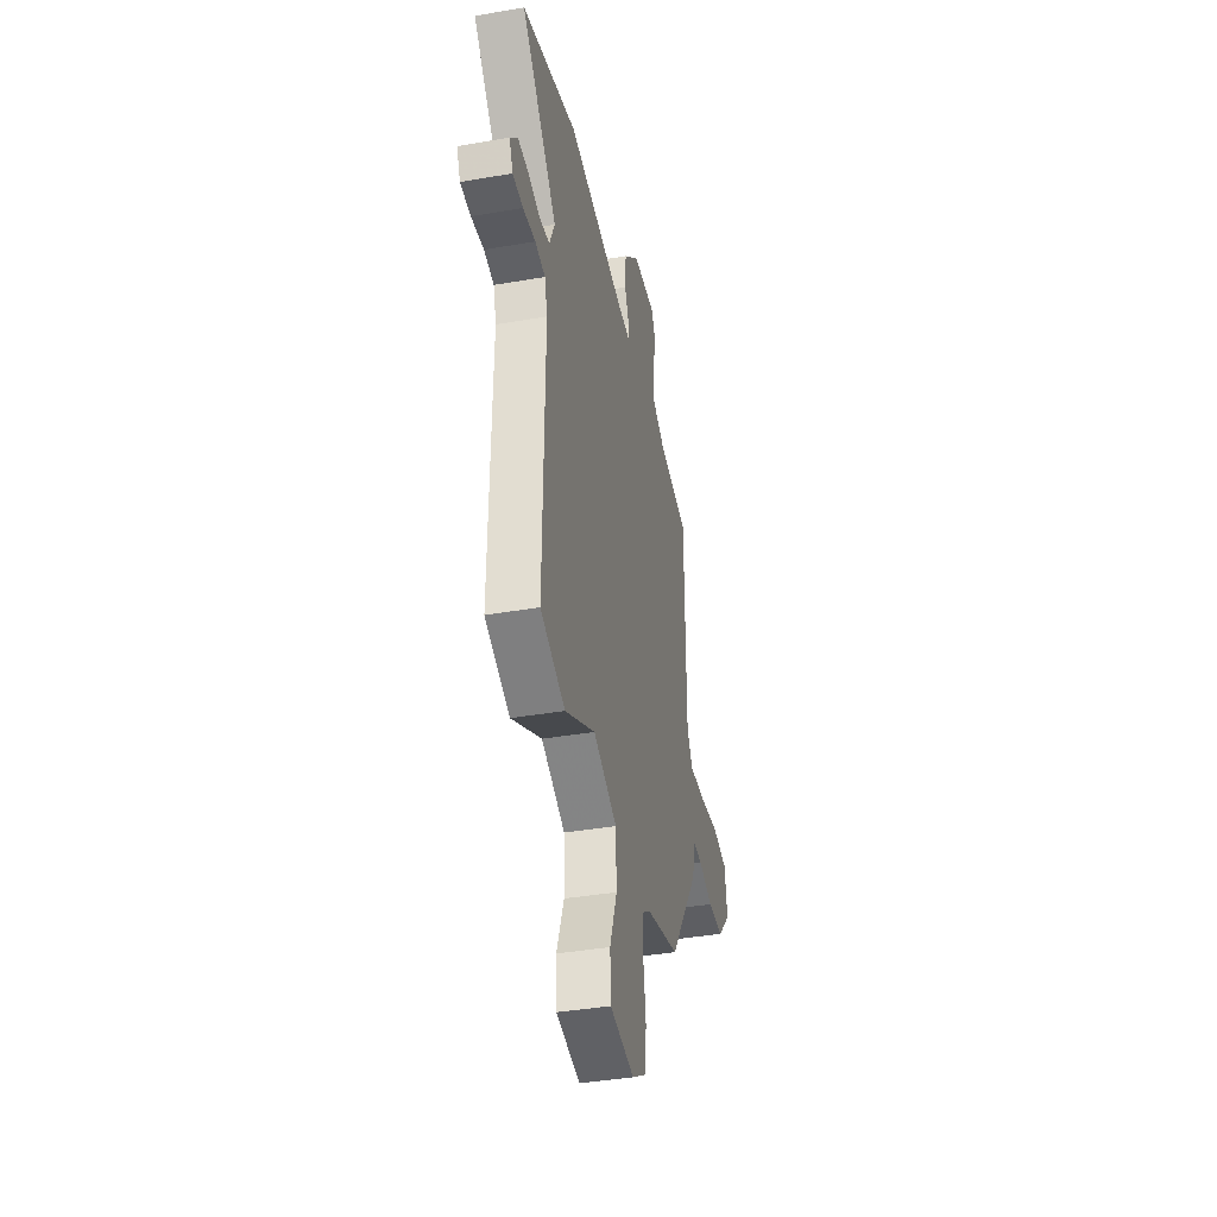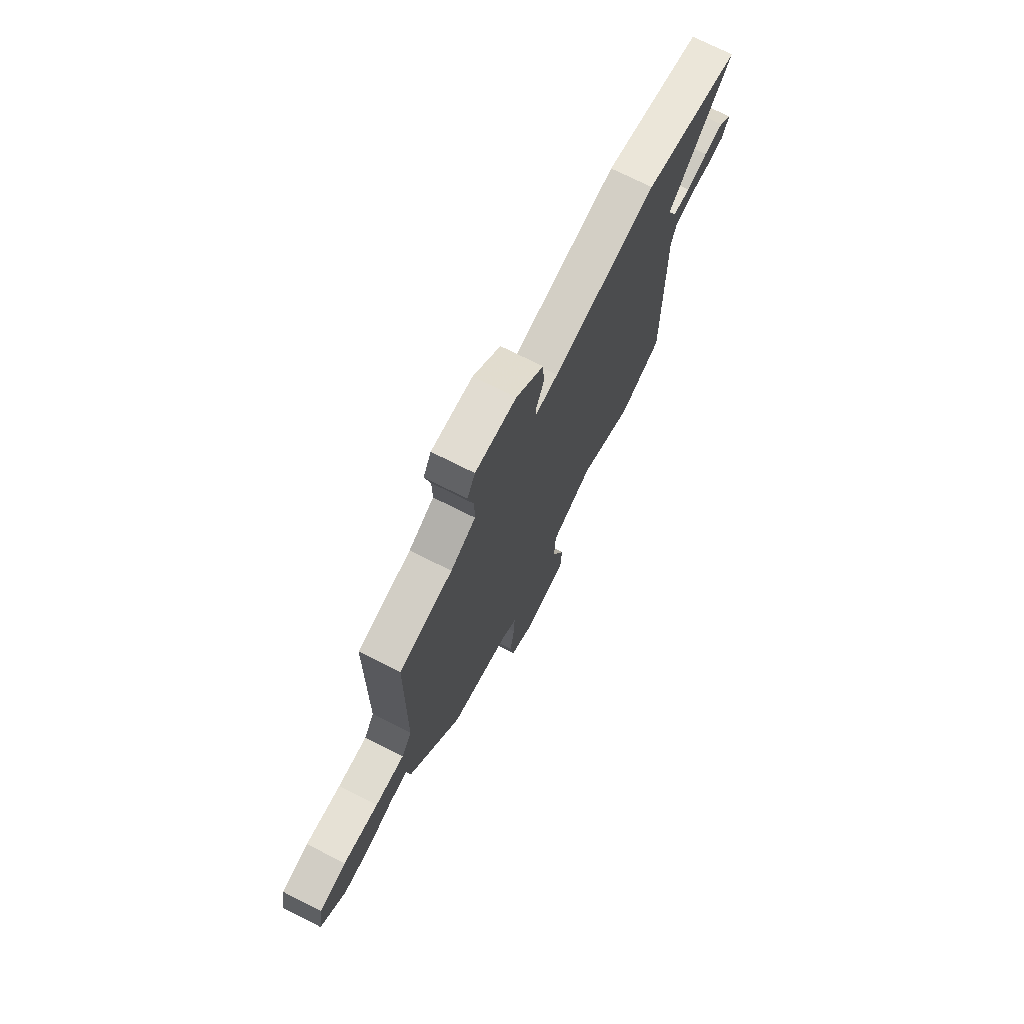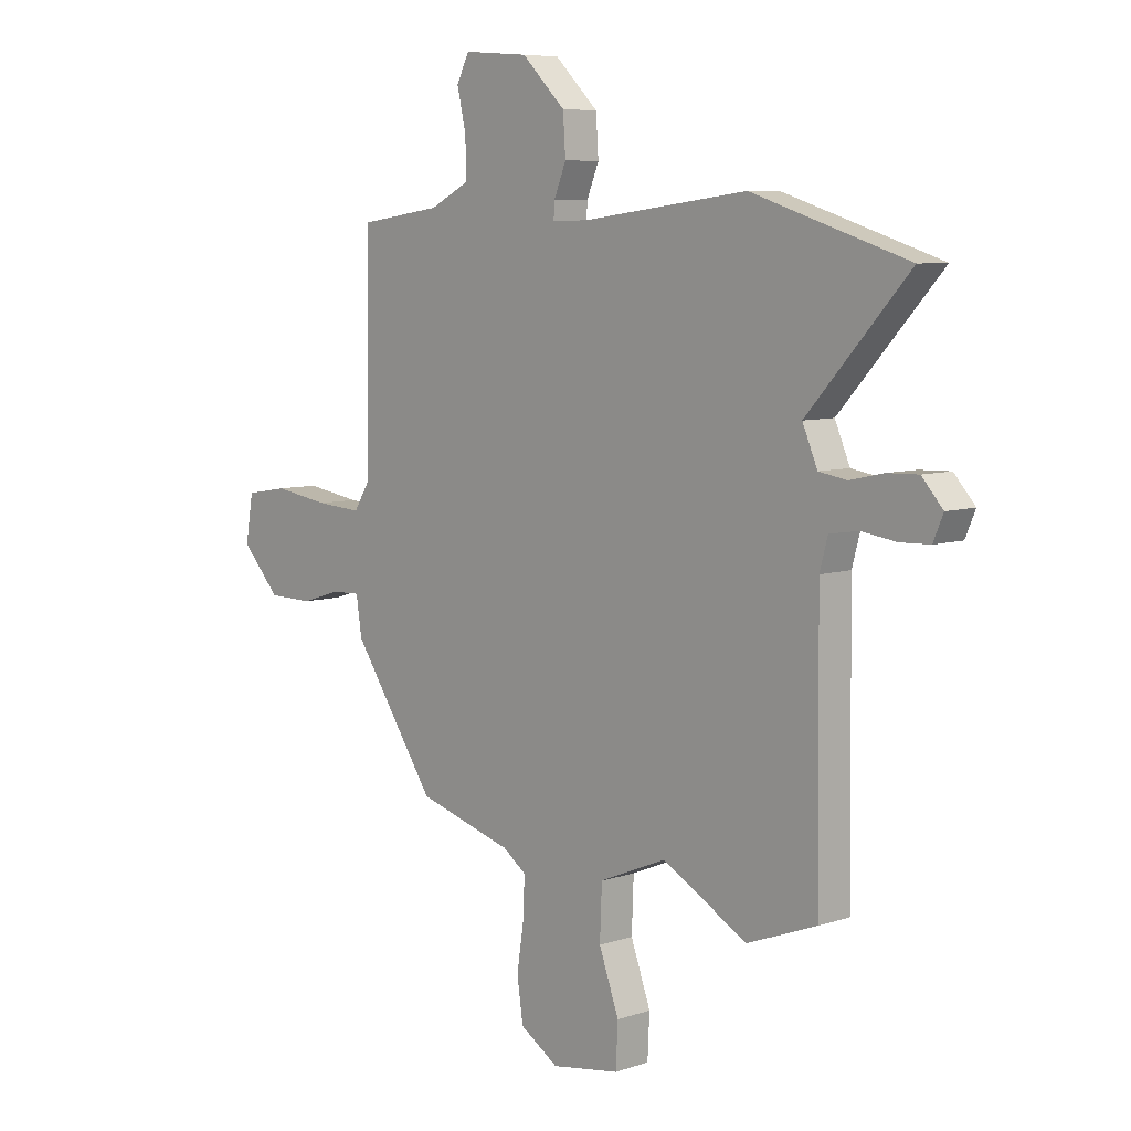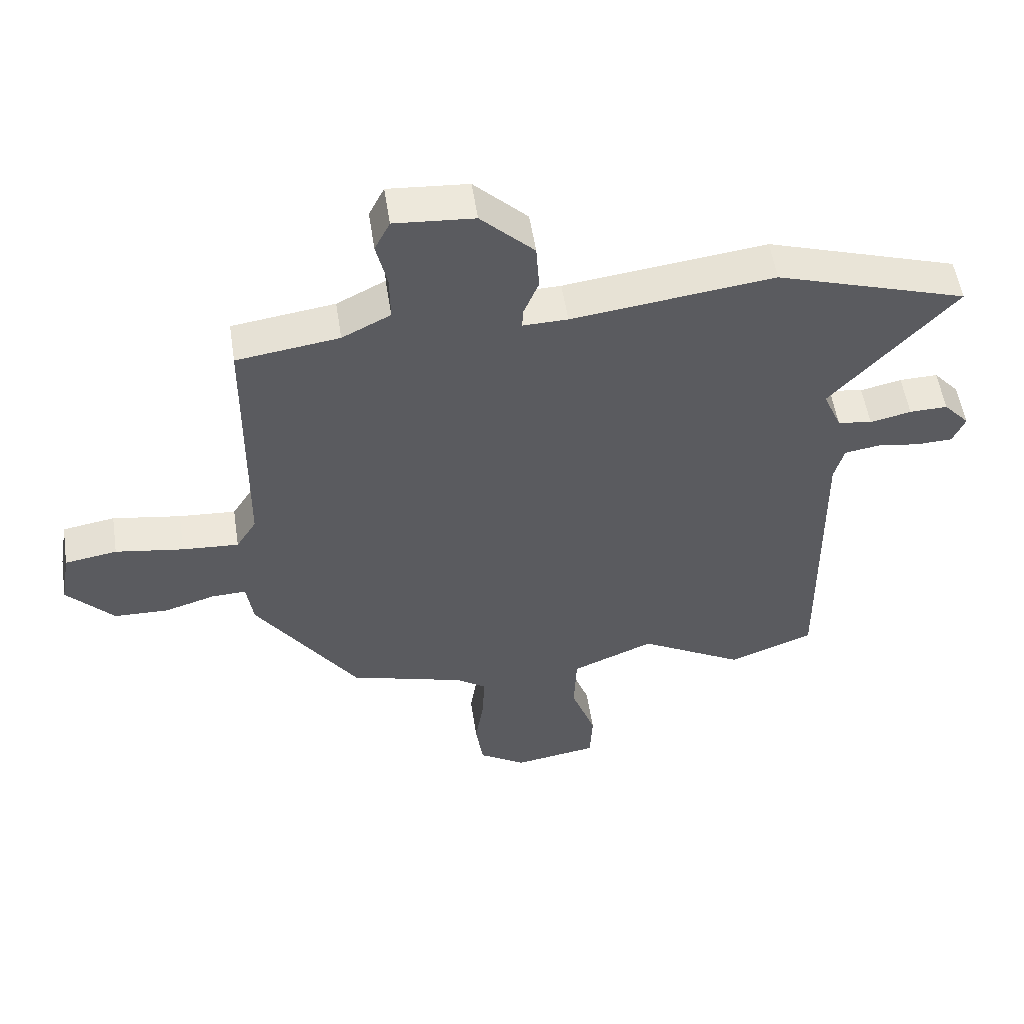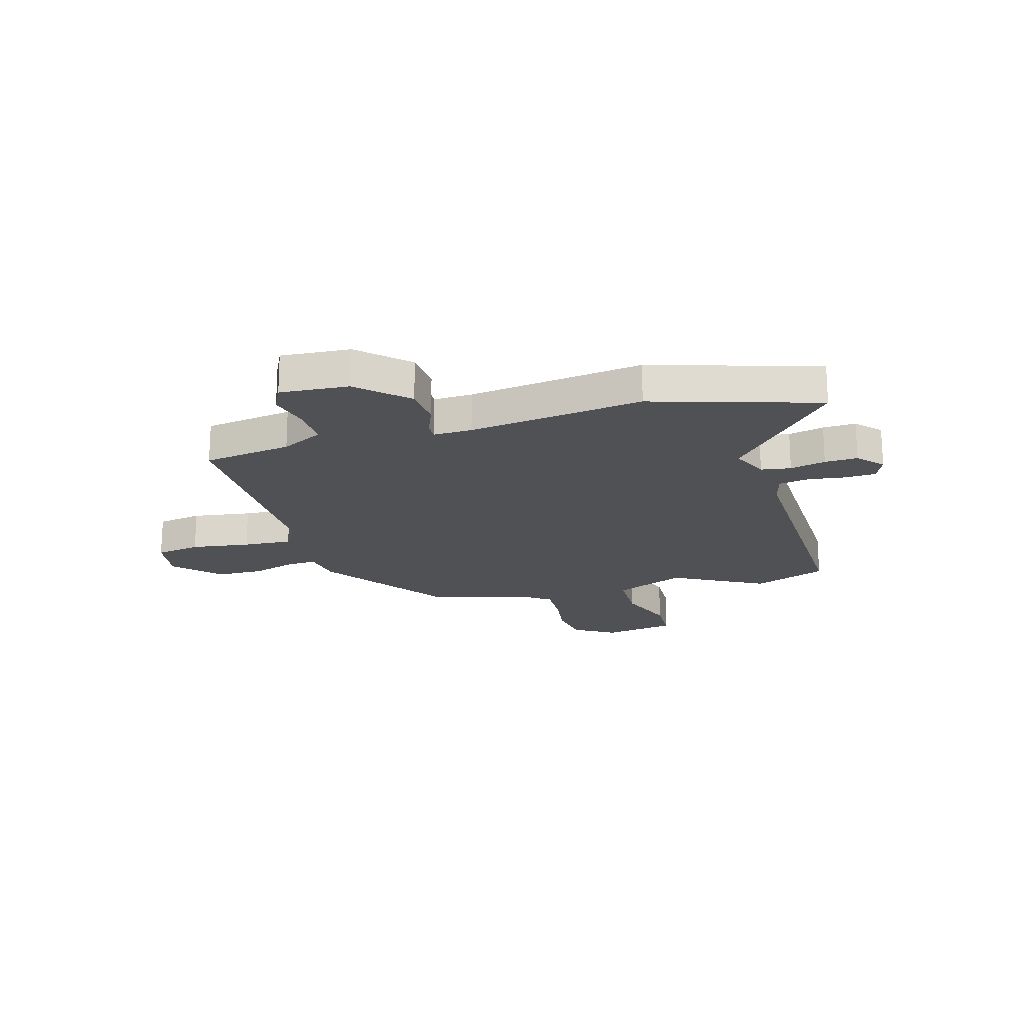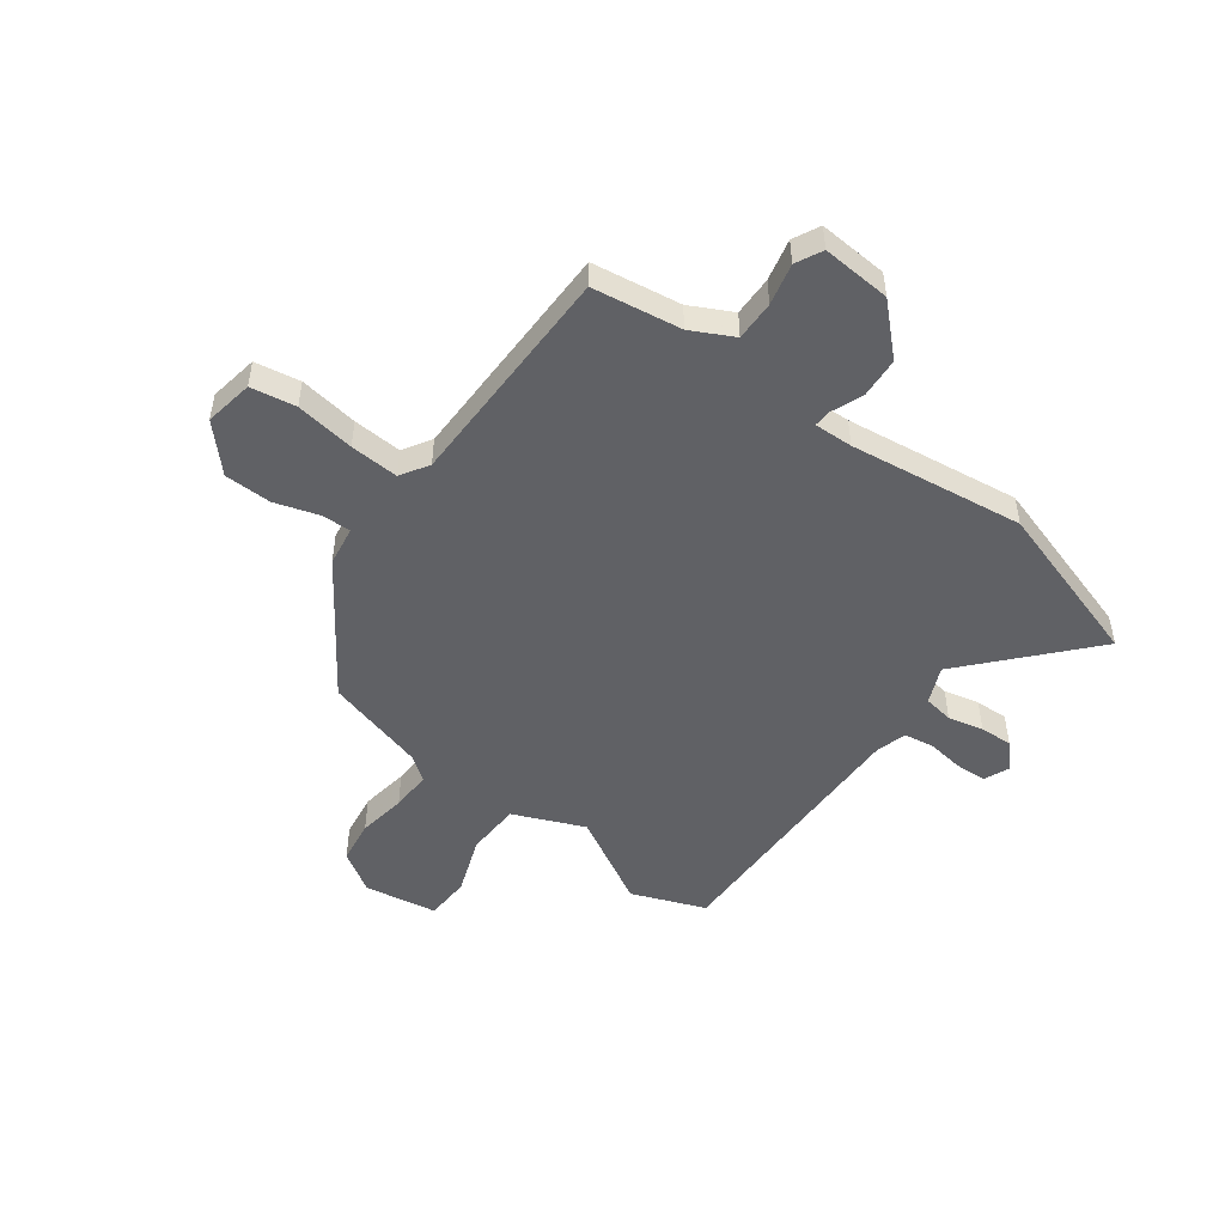
<metadata>
{"format":"obj","ext":"obj","renderer":"f3d","projection":"perspective","resolution":1024,"background":"white","views":[{"elev":-40.0,"azim":102.0,"up":"+Z"},{"elev":73.4,"azim":-63.3,"up":"+Z"},{"elev":7.3,"azim":46.4,"up":"+Z"},{"elev":53.9,"azim":-8.7,"up":"+Z"},{"elev":-19.7,"azim":16.6,"up":"+Y"},{"elev":-49.5,"azim":-36.3,"up":"+Y"}]}
</metadata>
<code>
v 0.352 0.07 0.547
v 0.663 0.07 0.448
v 0.461 0.07 0.225
v 0.491 0.07 0.155
v 0.547 0.07 0.146
v 0.614 0.07 0.161
v 0.676 0.07 0.163
v 0.718 0.07 0.116
v 0.698 0.07 0.069
v 0.639 0.07 0.067
v 0.569 0.07 0.077
v 0.512 0.07 0.068
v 0.496 0.07 0.009
v 0.502 0.07 -0.499
v 0.363 0.07 -0.552
v 0.192 0.07 -0.456
v 0.058 0.07 -0.512
v 0.054 0.07 -0.615
v 0.094 0.07 -0.726
v 0.09 0.07 -0.811
v -0.047 0.07 -0.833
v -0.124 0.07 -0.784
v -0.136 0.07 -0.701
v -0.122 0.07 -0.609
v -0.119 0.07 -0.532
v -0.166 0.07 -0.498
v -0.357 0.07 -0.443
v -0.524 0.07 -0.197
v -0.535 0.07 -0.122
v -0.591 0.07 -0.124
v -0.673 0.07 -0.149
v -0.762 0.07 -0.147
v -0.839 0.07 -0.064
v -0.823 0.07 0.028
v -0.738 0.07 0.042
v -0.627 0.07 0.025
v -0.535 0.07 0.019
v -0.502 0.07 0.072
v -0.498 0.07 0.5
v -0.331 0.07 0.524
v -0.252 0.07 0.564
v -0.253 0.07 0.639
v -0.271 0.07 0.717
v -0.246 0.07 0.767
v -0.116 0.07 0.757
v -0.029 0.07 0.672
v -0.024 0.07 0.595
v -0.048 0.07 0.536
v -0.05 0.07 0.503
v 0.023 0.07 0.505
v 0.352 0 0.547
v 0.663 0 0.448
v 0.461 0 0.225
v 0.491 0 0.155
v 0.547 0 0.146
v 0.614 0 0.161
v 0.676 0 0.163
v 0.718 0 0.116
v 0.698 0 0.069
v 0.639 0 0.067
v 0.569 0 0.077
v 0.512 0 0.068
v 0.496 0 0.009
v 0.502 0 -0.499
v 0.363 0 -0.552
v 0.192 0 -0.456
v 0.058 0 -0.512
v 0.054 0 -0.615
v 0.094 0 -0.726
v 0.09 0 -0.811
v -0.047 0 -0.833
v -0.124 0 -0.784
v -0.136 0 -0.701
v -0.122 0 -0.609
v -0.119 0 -0.532
v -0.166 0 -0.498
v -0.357 0 -0.443
v -0.524 0 -0.197
v -0.535 0 -0.122
v -0.591 0 -0.124
v -0.673 0 -0.149
v -0.762 0 -0.147
v -0.839 0 -0.064
v -0.823 0 0.028
v -0.738 0 0.042
v -0.627 0 0.025
v -0.535 0 0.019
v -0.502 0 0.072
v -0.498 0 0.5
v -0.331 0 0.524
v -0.252 0 0.564
v -0.253 0 0.639
v -0.271 0 0.717
v -0.246 0 0.767
v -0.116 0 0.757
v -0.029 0 0.672
v -0.024 0 0.595
v -0.048 0 0.536
v -0.05 0 0.503
v 0.023 0 0.505
f 46 47 48
f 45 46 48
f 44 45 48
f 43 44 48
f 42 43 48
f 41 42 48 49
f 40 41 49
f 38 39 40 49
f 37 38 49 50
f 34 35 36
f 33 34 36
f 32 33 36
f 31 32 36
f 30 31 36
f 29 30 36 37
f 37 50 1
f 29 37 1
f 28 29 1
f 27 28 1
f 26 27 1
f 22 23 24
f 21 22 24
f 20 21 24
f 19 20 24
f 18 19 24
f 17 18 24 25
f 25 26 1
f 17 25 1
f 16 17 1
f 15 16 1
f 14 15 1
f 13 14 1
f 9 10 11
f 8 9 11
f 7 8 11
f 6 7 11
f 5 6 11
f 4 5 11 12
f 3 4 12 13
f 1 2 3
f 1 3 13
f 98 97 96
f 98 96 95
f 98 95 94
f 98 94 93
f 98 93 92
f 99 98 92 91
f 99 91 90
f 99 90 89 88
f 100 99 88 87
f 86 85 84
f 86 84 83
f 86 83 82
f 86 82 81
f 86 81 80
f 87 86 80 79
f 51 100 87
f 51 87 79
f 51 79 78
f 51 78 77
f 51 77 76
f 74 73 72
f 74 72 71
f 74 71 70
f 74 70 69
f 74 69 68
f 75 74 68 67
f 51 76 75
f 51 75 67
f 51 67 66
f 51 66 65
f 51 65 64
f 51 64 63
f 61 60 59
f 61 59 58
f 61 58 57
f 61 57 56
f 61 56 55
f 62 61 55 54
f 63 62 54 53
f 53 52 51
f 63 53 51
f 1 51 52 2
f 2 52 53 3
f 3 53 54 4
f 4 54 55 5
f 5 55 56 6
f 6 56 57 7
f 7 57 58 8
f 8 58 59 9
f 9 59 60 10
f 10 60 61 11
f 11 61 62 12
f 12 62 63 13
f 13 63 64 14
f 14 64 65 15
f 15 65 66 16
f 16 66 67 17
f 17 67 68 18
f 18 68 69 19
f 19 69 70 20
f 20 70 71 21
f 21 71 72 22
f 22 72 73 23
f 23 73 74 24
f 24 74 75 25
f 25 75 76 26
f 26 76 77 27
f 27 77 78 28
f 28 78 79 29
f 29 79 80 30
f 30 80 81 31
f 31 81 82 32
f 32 82 83 33
f 33 83 84 34
f 34 84 85 35
f 35 85 86 36
f 36 86 87 37
f 37 87 88 38
f 38 88 89 39
f 39 89 90 40
f 40 90 91 41
f 41 91 92 42
f 42 92 93 43
f 43 93 94 44
f 44 94 95 45
f 45 95 96 46
f 46 96 97 47
f 47 97 98 48
f 48 98 99 49
f 49 99 100 50
f 50 100 51 1

</code>
